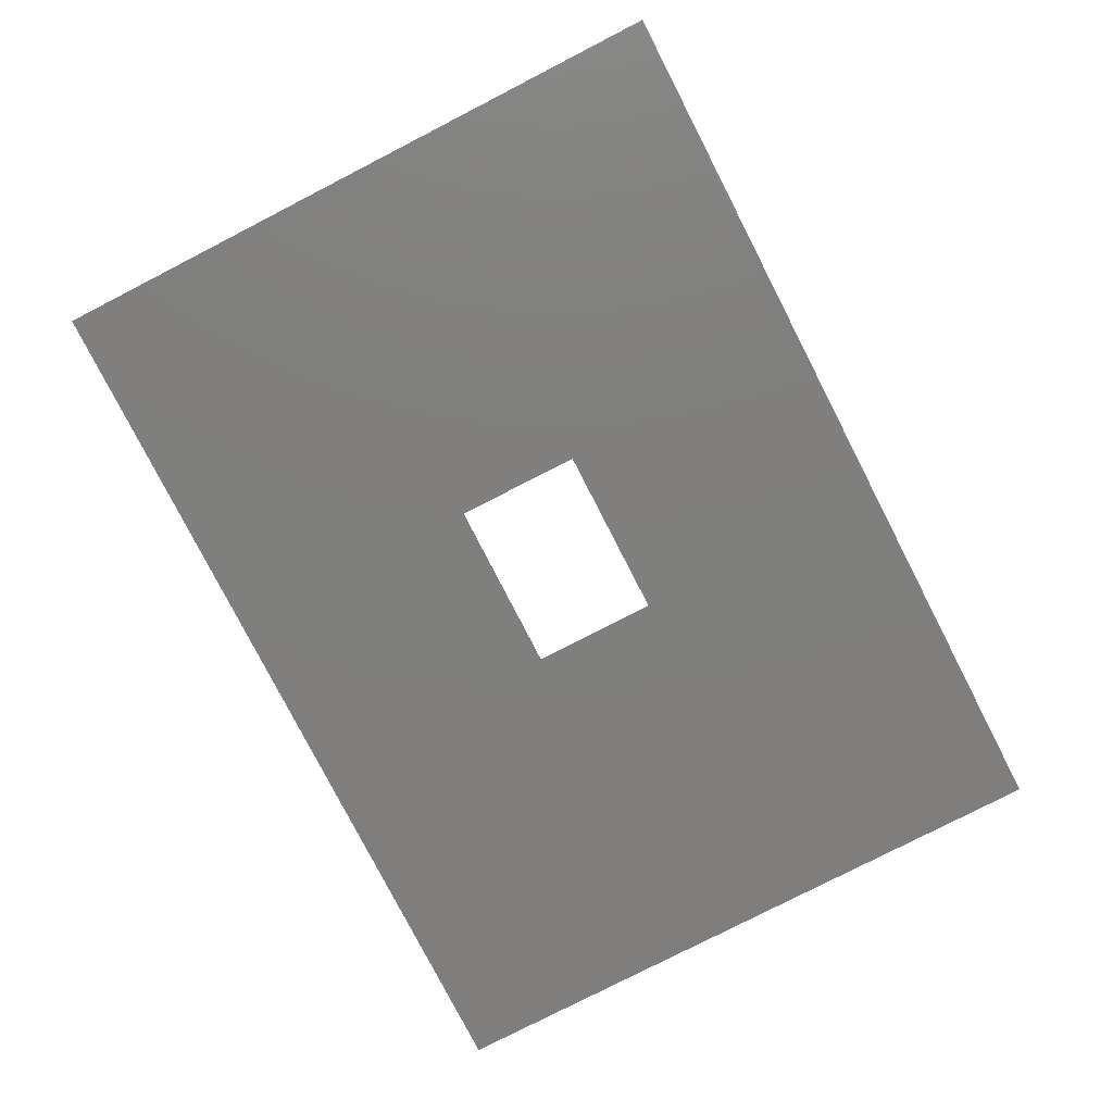
<metadata>
{"format":"stl","ext":"stl","renderer":"f3d","projection":"perspective","resolution":1024,"background":"white","views":[{"elev":-78.9,"azim":117.2,"up":"+Z"}]}
</metadata>
<code>
# stl→obj: 456 verts, 928 faces
v 4.134 133.5 8.25
v 0.5 133.5 8.5
v 1.866 133.5 8.25
v 1.634 133.5 8.116
v 1.5 133.5 7.884
v 1.5 133.5 7.616
v 0.5 133.5 7
v 1.866 133.5 7.25
v 4.134 133.5 7.25
v 1.634 133.5 7.384
v 69 133.5 8.5
v 4.366 133.5 8.116
v 4.5 133.5 7.884
v 4.5 133.5 7.616
v 69 133.5 7
v 4.366 133.5 7.384
v 115 133.5 8.5
v 179.9 133.5 8.25
v 183.5 133.5 8.5
v 179.6 133.5 8.116
v 179.5 133.5 7.884
v 179.5 133.5 7.616
v 115 133.5 7
v 179.6 133.5 7.384
v 183.5 133.5 7
v 179.9 133.5 7.25
v 182.1 133.5 8.25
v 182.4 133.5 8.116
v 182.5 133.5 7.884
v 182.5 133.5 7.616
v 182.4 133.5 7.384
v 182.1 133.5 7.25
v 183.5 132.5 7.616
v 183.5 132.4 7.384
v 183.5 132.1 7.25
v 183.5 129.9 7.25
v 183.5 129.5 7.616
v 183.5 90 7
v 183.5 129.5 7.884
v 183.5 129.6 7.384
v 183.5 132.5 7.884
v 183.5 132.4 8.116
v 183.5 132.1 8.25
v 183.5 129.9 8.25
v 183.5 90 8.5
v 183.5 129.6 8.116
v 183.5 44 7
v 183.5 4.5 7.616
v 183.5 44 8.5
v 183.5 4.366 7.384
v 183.5 4.134 7.25
v 183.5 0.5 7
v 183.5 1.5 7.616
v 183.5 1.5 7.884
v 183.5 1.634 7.384
v 183.5 1.866 7.25
v 183.5 4.5 7.884
v 183.5 4.366 8.116
v 183.5 4.134 8.25
v 183.5 0.5 8.5
v 183.5 1.866 8.25
v 183.5 1.634 8.116
v 69 0.5 8.5
v 4.134 0.5 8.25
v 0.5 0.5 8.5
v 4.366 0.5 8.116
v 4.5 0.5 7.884
v 4.5 0.5 7.616
v 69 0.5 7
v 4.366 0.5 7.384
v 0.5 0.5 7
v 4.134 0.5 7.25
v 1.866 0.5 8.25
v 1.634 0.5 8.116
v 1.5 0.5 7.884
v 1.5 0.5 7.616
v 1.634 0.5 7.384
v 1.866 0.5 7.25
v 179.9 0.5 8.25
v 182.1 0.5 8.25
v 182.4 0.5 8.116
v 182.5 0.5 7.884
v 182.5 0.5 7.616
v 182.1 0.5 7.25
v 179.9 0.5 7.25
v 182.4 0.5 7.384
v 115 0.5 8.5
v 179.6 0.5 8.116
v 179.5 0.5 7.884
v 179.5 0.5 7.616
v 115 0.5 7
v 179.6 0.5 7.384
v 0.5 44 8.5
v 0.5 4.5 7.884
v 0.5 44 7
v 0.5 4.366 8.116
v 0.5 4.134 8.25
v 0.5 1.5 7.884
v 0.5 1.5 7.616
v 0.5 1.634 8.116
v 0.5 1.866 8.25
v 0.5 4.5 7.616
v 0.5 4.366 7.384
v 0.5 4.134 7.25
v 0.5 1.866 7.25
v 0.5 1.634 7.384
v 0.5 132.5 7.884
v 0.5 132.4 8.116
v 0.5 132.1 8.25
v 0.5 129.9 8.25
v 0.5 129.5 7.884
v 0.5 90 8.5
v 0.5 129.5 7.616
v 0.5 129.6 8.116
v 0.5 132.5 7.616
v 0.5 132.4 7.384
v 0.5 132.1 7.25
v 0.5 129.9 7.25
v 0.5 90 7
v 0.5 129.6 7.384
v 69 0 9
v 0 0 9
v 115 0 9
v 184 0 9
v 0 90 9
v 0 134 9
v 0 44 9
v 184 90 9
v 184 134 9
v 184 44 9
v 69 134 9
v 115 134 9
v 1.5 132.5 7
v 69 133 7
v 1 90 7
v 1.5 1.5 7
v 182.5 1.5 7
v 69 1 7
v 115 1 7
v 1 44 7
v 182.5 132.5 7
v 183 90 7
v 183 44 7
v 115 133 7
v 1.933 0.442 8.25
v 1.683 0.4085 8.116
v 1.884 0.4665 8.25
v 1.683 0.4085 7.384
v 1.567 0.375 7.616
v 1.75 0.2835 7.616
v 4 0.433 7.25
v 2 0.317 7.384
v 4 0.317 7.384
v 2 0.433 7.25
v 4.25 0.2835 7.884
v 4 0.317 8.116
v 4.183 0.3415 8.116
v 1.933 0.442 7.25
v 1.817 0.3415 7.384
v 2 0.25 7.616
v 1.75 0.2835 7.884
v 2 0.25 7.884
v 4.433 0.375 7.884
v 4.317 0.4085 8.116
v 4.067 0.442 8.25
v 4.317 0.4085 7.384
v 4.067 0.442 7.25
v 4.183 0.3415 7.384
v 4 0.25 7.616
v 4 0.25 7.884
v 2 0.317 8.116
v 1.567 0.375 7.884
v 1.884 0.4665 7.25
v 4.25 0.2835 7.616
v 4 0.433 8.25
v 4.116 0.4665 8.25
v 1.817 0.3415 8.116
v 2 0.433 8.25
v 4.116 0.4665 7.25
v 4.433 0.375 7.616
v 0.25 2 7.884
v 0.25 4 7.616
v 0.25 4 7.884
v 0.25 2 7.616
v 0.2835 4.25 7.616
v 0.317 4 7.384
v 0.317 2 8.116
v 0.317 4 8.116
v 0.3415 1.817 7.384
v 0.2835 1.75 7.616
v 0.4085 1.683 7.384
v 0.442 1.933 8.25
v 0.3415 1.817 8.116
v 0.433 2 8.25
v 0.4085 1.683 8.116
v 0.4665 1.884 8.25
v 0.433 4 8.25
v 0.2835 1.75 7.884
v 0.4665 1.884 7.25
v 0.442 4.067 8.25
v 0.4085 4.317 8.116
v 0.4665 4.116 8.25
v 0.317 2 7.384
v 0.3415 4.183 8.116
v 0.2835 4.25 7.884
v 0.433 2 7.25
v 0.442 1.933 7.25
v 0.4085 4.317 7.384
v 0.3415 4.183 7.384
v 0.4665 4.116 7.25
v 0.433 4 7.25
v 0.375 1.567 7.616
v 0.375 4.433 7.884
v 0.442 4.067 7.25
v 0.375 4.433 7.616
v 0.375 1.567 7.884
v 182.4 0.375 7.616
v 182.4 0.375 7.884
v 182.2 0.3415 7.384
v 182 0.433 7.25
v 182 0.317 7.384
v 182.3 0.4085 8.116
v 182.2 0.2835 7.884
v 180 0.317 7.384
v 180 0.433 7.25
v 182 0.25 7.884
v 180 0.317 8.116
v 182 0.317 8.116
v 180 0.25 7.884
v 182.2 0.3415 8.116
v 182.1 0.442 8.25
v 182.3 0.4085 7.384
v 182.1 0.442 7.25
v 182 0.25 7.616
v 180 0.25 7.616
v 182.2 0.2835 7.616
v 179.9 0.442 7.25
v 179.9 0.4665 7.25
v 179.7 0.4085 7.384
v 179.8 0.3415 7.384
v 182.1 0.4665 7.25
v 179.8 0.2835 7.884
v 179.8 0.2835 7.616
v 182.1 0.4665 8.25
v 180 0.433 8.25
v 182 0.433 8.25
v 179.8 0.3415 8.116
v 179.6 0.375 7.884
v 179.6 0.375 7.616
v 179.7 0.4085 8.116
v 179.9 0.4665 8.25
v 179.9 0.442 8.25
v 183.8 2 7.616
v 183.8 4 7.884
v 183.8 4 7.616
v 183.8 2 7.884
v 183.7 4.25 7.616
v 183.7 4 7.384
v 183.7 4 8.116
v 183.7 2 8.116
v 183.7 1.75 7.616
v 183.7 1.817 7.384
v 183.6 1.683 7.384
v 183.6 2 8.25
v 183.7 1.817 8.116
v 183.6 1.933 8.25
v 183.5 1.884 8.25
v 183.6 1.683 8.116
v 183.6 4 8.25
v 183.7 1.75 7.884
v 183.5 1.884 7.25
v 183.6 4.317 8.116
v 183.6 4.067 8.25
v 183.5 4.116 8.25
v 183.7 2 7.384
v 183.7 4.25 7.884
v 183.7 4.183 8.116
v 183.6 2 7.25
v 183.6 1.933 7.25
v 183.6 4.317 7.384
v 183.7 4.183 7.384
v 183.5 4.116 7.25
v 183.6 4 7.25
v 183.6 1.567 7.616
v 183.6 4.433 7.884
v 183.6 4.067 7.25
v 183.6 4.433 7.616
v 183.6 1.567 7.884
v 1.567 133.6 7.616
v 1.567 133.6 7.884
v 2 133.6 7.25
v 2 133.7 7.384
v 1.817 133.7 7.384
v 1.75 133.7 7.884
v 1.683 133.6 8.116
v 4 133.7 7.384
v 4 133.6 7.25
v 2 133.8 7.884
v 4 133.7 8.116
v 2 133.7 8.116
v 4 133.8 7.884
v 1.817 133.7 8.116
v 1.933 133.6 8.25
v 1.683 133.6 7.384
v 1.933 133.6 7.25
v 2 133.8 7.616
v 4 133.8 7.616
v 1.75 133.7 7.616
v 4.116 133.5 7.25
v 4.317 133.6 7.384
v 4.067 133.6 7.25
v 4.183 133.7 7.384
v 1.884 133.5 7.25
v 4.25 133.7 7.884
v 4.25 133.7 7.616
v 1.884 133.5 8.25
v 4 133.6 8.25
v 2 133.6 8.25
v 4.183 133.7 8.116
v 4.433 133.6 7.884
v 4.433 133.6 7.616
v 4.317 133.6 8.116
v 4.116 133.5 8.25
v 4.067 133.6 8.25
v 0.25 130 7.884
v 0.25 132 7.616
v 0.25 132 7.884
v 0.25 130 7.616
v 0.2835 129.8 7.616
v 0.317 130 7.384
v 0.317 130 8.116
v 0.317 132 8.116
v 0.3415 132.2 7.384
v 0.4085 132.3 7.384
v 0.2835 132.2 7.616
v 0.442 132.1 8.25
v 0.433 132 8.25
v 0.3415 132.2 8.116
v 0.4665 132.1 8.25
v 0.4085 132.3 8.116
v 0.433 130 8.25
v 0.2835 132.2 7.884
v 0.4665 132.1 7.25
v 0.442 129.9 8.25
v 0.4665 129.9 8.25
v 0.4085 129.7 8.116
v 0.317 132 7.384
v 0.3415 129.8 8.116
v 0.2835 129.8 7.884
v 0.433 132 7.25
v 0.442 132.1 7.25
v 0.4085 129.7 7.384
v 0.3415 129.8 7.384
v 0.4665 129.9 7.25
v 0.433 130 7.25
v 0.375 132.4 7.616
v 0.375 129.6 7.884
v 0.442 129.9 7.25
v 0.375 129.6 7.616
v 0.375 132.4 7.884
v 182.4 133.6 7.884
v 182.4 133.6 7.616
v 182 133.7 7.384
v 182 133.6 7.25
v 182.2 133.7 7.384
v 182.3 133.6 8.116
v 182.2 133.7 7.884
v 180 133.6 7.25
v 180 133.7 7.384
v 180 133.8 7.884
v 182 133.7 8.116
v 180 133.7 8.116
v 182 133.8 7.884
v 182.1 133.6 8.25
v 182.2 133.7 8.116
v 182.3 133.6 7.384
v 182.1 133.6 7.25
v 180 133.8 7.616
v 182 133.8 7.616
v 182.2 133.7 7.616
v 179.9 133.6 7.25
v 179.7 133.6 7.384
v 179.8 133.7 7.384
v 179.8 133.7 7.616
v 179.8 133.7 7.884
v 182 133.6 8.25
v 180 133.6 8.25
v 179.8 133.7 8.116
v 179.6 133.6 7.616
v 179.6 133.6 7.884
v 179.7 133.6 8.116
v 179.9 133.6 8.25
v 183.8 130 7.616
v 183.8 132 7.884
v 183.8 132 7.616
v 183.8 130 7.884
v 183.7 130 7.384
v 183.7 129.8 7.616
v 183.7 132 8.116
v 183.7 130 8.116
v 183.7 132.2 7.616
v 183.6 132.3 7.384
v 183.7 132.2 7.384
v 183.6 132 8.25
v 183.6 132.1 8.25
v 183.7 132.2 8.116
v 183.6 132.3 8.116
v 183.6 130 8.25
v 183.7 132.2 7.884
v 183.6 129.7 8.116
v 183.6 129.9 8.25
v 183.7 132 7.384
v 183.7 129.8 7.884
v 183.7 129.8 8.116
v 183.6 132.1 7.25
v 183.6 132 7.25
v 183.6 129.7 7.384
v 183.7 129.8 7.384
v 183.6 130 7.25
v 183.6 132.4 7.616
v 183.6 129.6 7.884
v 183.6 129.9 7.25
v 183.6 129.6 7.616
v 183.6 132.4 7.884
v 184 44 5
v 184 90 5
v 184 134 0
v 184 0 0
v 0 134 0
v 0 90 5
v 0 44 5
v 0 0 0
v 115 134 5
v 69 134 5
v 69 0 5
v 115 0 5
v 110.1 53.9 0
v 73.9 53.9 0
v 73.9 80.1 0
v 110.1 80.1 0
v 115 1 5
v 69 1 5
v 115 133 5
v 69 133 5
v 1 44 5
v 1 90 5
v 183 44 5
v 183 90 5
v 182.5 1.5 1
v 182.5 132.5 1
v 110.1 80.1 1
v 73.9 80.1 1
v 1.5 132.5 1
v 73.9 53.9 1
v 110.1 53.9 1
v 1.5 1.5 1
f 1 2 3
f 2 4 3
f 2 5 4
f 2 6 5
f 7 6 2
f 8 7 9
f 10 7 8
f 6 7 10
f 2 1 11
f 12 11 1
f 13 11 12
f 14 11 13
f 15 14 16
f 15 16 9
f 15 9 7
f 14 15 11
f 17 18 19
f 17 20 18
f 17 21 20
f 17 22 21
f 23 22 17
f 22 23 24
f 25 26 23
f 24 23 26
f 27 19 18
f 28 19 27
f 29 19 28
f 30 19 29
f 25 30 31
f 30 25 19
f 32 25 31
f 26 25 32
f 25 33 19
f 25 34 33
f 25 35 34
f 25 36 35
f 37 38 39
f 40 38 37
f 36 38 40
f 38 36 25
f 41 19 33
f 42 19 41
f 43 19 42
f 44 19 43
f 45 39 38
f 39 45 46
f 46 45 44
f 44 45 19
f 47 48 49
f 47 50 48
f 47 51 50
f 52 51 47
f 53 52 54
f 55 52 53
f 56 52 55
f 51 52 56
f 57 49 48
f 58 49 57
f 59 49 58
f 60 59 61
f 60 54 52
f 59 60 49
f 62 60 61
f 54 60 62
f 63 64 65
f 63 66 64
f 63 67 66
f 63 68 67
f 69 68 63
f 68 69 70
f 71 72 69
f 70 69 72
f 73 65 64
f 74 65 73
f 75 65 74
f 76 65 75
f 71 76 77
f 76 71 65
f 78 71 77
f 72 71 78
f 79 60 80
f 60 81 80
f 60 82 81
f 60 83 82
f 52 83 60
f 84 52 85
f 86 52 84
f 83 52 86
f 60 79 87
f 88 87 79
f 89 87 88
f 90 87 89
f 91 90 92
f 91 92 85
f 91 85 52
f 90 91 87
f 93 94 95
f 93 96 94
f 93 97 96
f 65 97 93
f 98 65 99
f 100 65 98
f 101 65 100
f 97 65 101
f 102 95 94
f 103 95 102
f 104 95 103
f 71 104 105
f 71 99 65
f 104 71 95
f 106 71 105
f 99 71 106
f 2 107 7
f 2 108 107
f 2 109 108
f 2 110 109
f 111 112 113
f 114 112 111
f 110 112 114
f 112 110 2
f 115 7 107
f 116 7 115
f 117 7 116
f 118 7 117
f 119 113 112
f 113 119 120
f 120 119 118
f 118 119 7
f 65 121 63
f 121 65 122
f 60 123 124
f 123 60 87
f 125 2 126
f 2 125 112
f 127 65 93
f 65 127 122
f 128 19 45
f 19 128 129
f 60 130 49
f 130 60 124
f 2 131 126
f 131 2 11
f 19 132 17
f 132 19 129
f 15 133 134
f 133 135 136
f 7 133 15
f 119 133 7
f 133 119 135
f 137 138 139
f 136 138 137
f 136 69 138
f 140 136 135
f 95 136 140
f 136 71 69
f 71 136 95
f 141 38 25
f 142 141 143
f 38 141 142
f 23 141 25
f 144 141 23
f 134 141 144
f 141 134 133
f 137 47 143
f 137 143 141
f 47 137 52
f 91 137 139
f 137 91 52
f 145 146 147
f 148 149 150
f 151 152 153
f 152 151 154
f 155 156 157
f 148 76 149
f 158 159 154
f 152 150 160
f 160 161 162
f 161 160 150
f 163 155 164
f 157 165 164
f 146 75 74
f 166 167 168
f 154 159 152
f 158 148 159
f 153 160 169
f 160 153 152
f 170 171 156
f 171 170 162
f 150 172 161
f 172 150 149
f 173 148 158
f 146 74 147
f 166 168 174
f 161 172 146
f 162 161 171
f 147 74 73
f 157 175 165
f 66 176 64
f 171 177 178
f 72 179 70
f 153 169 174
f 157 156 175
f 163 164 67
f 174 170 155
f 170 174 169
f 159 150 152
f 159 148 150
f 172 76 75
f 76 172 149
f 172 75 146
f 171 161 177
f 161 146 177
f 173 77 148
f 155 170 156
f 155 157 164
f 156 178 175
f 178 156 171
f 169 162 170
f 162 169 160
f 178 177 145
f 177 146 145
f 78 77 173
f 70 179 166
f 77 76 148
f 165 64 176
f 175 64 165
f 178 64 175
f 73 178 145
f 73 145 147
f 178 73 64
f 67 164 66
f 167 151 168
f 68 166 180
f 166 174 180
f 164 176 66
f 164 165 176
f 72 167 179
f 72 151 167
f 72 154 151
f 78 154 72
f 154 78 158
f 158 78 173
f 179 167 166
f 151 153 168
f 168 153 174
f 70 166 68
f 180 155 163
f 155 180 174
f 180 67 68
f 67 180 163
f 181 182 183
f 182 181 184
f 185 182 186
f 187 183 188
f 183 187 181
f 189 190 191
f 192 193 194
f 100 195 196
f 100 196 101
f 194 188 197
f 188 194 187
f 193 198 187
f 199 191 106
f 200 201 202
f 203 190 189
f 184 186 182
f 186 184 203
f 204 205 201
f 206 189 207
f 102 208 103
f 208 185 209
f 96 201 94
f 195 193 192
f 98 195 100
f 198 184 181
f 184 198 190
f 103 208 210
f 203 211 186
f 211 203 206
f 191 190 212
f 207 191 199
f 197 188 204
f 201 205 213
f 183 185 205
f 185 183 182
f 105 199 106
f 203 184 190
f 106 191 99
f 193 187 194
f 196 195 192
f 210 208 214
f 207 189 191
f 214 104 210
f 104 211 105
f 104 214 211
f 206 105 211
f 207 105 206
f 105 207 199
f 197 204 200
f 200 204 201
f 205 215 213
f 215 205 185
f 209 185 186
f 209 186 211
f 202 201 96
f 216 190 198
f 190 216 212
f 198 181 187
f 206 203 189
f 195 198 193
f 191 212 99
f 97 202 96
f 103 210 104
f 201 213 94
f 215 94 213
f 94 215 102
f 188 205 204
f 188 183 205
f 215 185 208
f 102 215 208
f 192 101 196
f 101 194 97
f 101 192 194
f 197 97 194
f 200 97 197
f 97 200 202
f 216 198 195
f 98 216 195
f 208 209 214
f 214 209 211
f 99 216 98
f 216 99 212
f 217 82 83
f 82 217 218
f 219 220 221
f 222 218 223
f 220 224 221
f 224 220 225
f 226 227 228
f 227 226 229
f 222 230 231
f 83 86 232
f 219 232 233
f 234 229 226
f 229 234 235
f 236 219 221
f 237 238 239
f 224 225 240
f 236 232 219
f 232 86 241
f 236 226 223
f 226 236 234
f 235 242 229
f 242 235 243
f 81 222 244
f 236 221 234
f 222 223 230
f 219 233 220
f 232 241 233
f 244 222 231
f 228 245 246
f 245 228 227
f 245 227 247
f 231 230 246
f 80 81 244
f 217 232 236
f 217 83 232
f 221 235 234
f 235 221 224
f 81 82 222
f 217 223 218
f 223 217 236
f 225 237 240
f 243 248 242
f 248 243 249
f 243 239 249
f 247 242 250
f 246 230 228
f 82 218 222
f 88 250 89
f 230 223 228
f 228 223 226
f 240 237 239
f 249 239 90
f 247 227 242
f 227 229 242
f 79 251 88
f 243 240 239
f 224 240 243
f 251 252 250
f 231 80 244
f 246 80 231
f 245 80 246
f 79 245 252
f 79 252 251
f 245 79 80
f 86 84 241
f 235 224 243
f 238 85 92
f 239 92 90
f 251 250 88
f 250 242 248
f 250 248 89
f 84 233 241
f 84 220 233
f 84 225 220
f 85 225 84
f 225 85 237
f 237 85 238
f 248 90 89
f 90 248 249
f 239 238 92
f 252 247 250
f 252 245 247
f 253 254 255
f 254 253 256
f 255 257 258
f 256 259 254
f 259 256 260
f 261 262 263
f 264 265 266
f 267 268 62
f 61 267 62
f 260 269 259
f 269 260 264
f 260 270 265
f 263 271 55
f 272 273 274
f 261 275 262
f 275 255 258
f 255 275 253
f 276 277 272
f 262 278 279
f 280 48 50
f 281 257 280
f 57 272 58
f 265 268 266
f 62 268 54
f 261 256 253
f 256 261 270
f 282 280 50
f 278 258 283
f 258 278 275
f 284 261 263
f 263 279 271
f 277 259 269
f 285 276 272
f 255 276 257
f 276 255 254
f 271 56 55
f 261 253 275
f 263 55 53
f 260 265 264
f 266 268 267
f 286 280 282
f 263 262 279
f 51 283 286
f 283 51 278
f 51 286 282
f 56 278 51
f 278 56 279
f 279 56 271
f 277 269 273
f 272 277 273
f 257 285 287
f 285 257 276
f 258 257 281
f 258 281 283
f 272 274 58
f 284 270 261
f 270 284 288
f 256 270 260
f 262 275 278
f 265 270 268
f 284 263 53
f 58 274 59
f 282 50 51
f 285 272 57
f 48 285 57
f 285 48 287
f 276 259 277
f 276 254 259
f 257 287 280
f 280 287 48
f 61 264 266
f 264 61 269
f 61 266 267
f 59 269 61
f 269 59 273
f 273 59 274
f 270 288 268
f 268 288 54
f 281 280 286
f 283 281 286
f 284 54 288
f 54 284 53
f 5 289 290
f 289 5 6
f 291 292 293
f 294 295 290
f 291 296 292
f 296 291 297
f 298 299 300
f 299 298 301
f 302 303 295
f 10 304 6
f 305 293 304
f 306 301 298
f 301 306 307
f 293 292 308
f 309 310 311
f 312 296 297
f 293 308 304
f 313 304 10
f 308 298 294
f 298 308 306
f 307 314 301
f 314 307 315
f 295 316 4
f 292 306 308
f 294 302 295
f 305 291 293
f 313 305 304
f 303 316 295
f 300 317 318
f 317 300 299
f 299 319 317
f 318 303 302
f 316 3 4
f 304 308 289
f 304 289 6
f 292 307 306
f 307 292 296
f 295 4 5
f 289 294 290
f 294 289 308
f 311 312 297
f 315 320 314
f 320 315 321
f 310 321 315
f 314 322 319
f 300 318 302
f 290 295 5
f 13 12 322
f 300 302 294
f 298 300 294
f 310 312 311
f 14 321 310
f 314 319 299
f 301 314 299
f 12 1 323
f 310 315 312
f 312 315 296
f 322 323 324
f 1 324 323
f 1 317 324
f 1 318 317
f 3 318 1
f 318 3 303
f 303 3 316
f 8 313 10
f 315 307 296
f 9 16 309
f 16 14 310
f 322 12 323
f 320 322 314
f 320 13 322
f 311 9 309
f 297 9 311
f 291 9 297
f 8 291 305
f 8 305 313
f 291 8 9
f 14 320 321
f 320 14 13
f 16 310 309
f 319 322 324
f 319 324 317
f 325 326 327
f 326 325 328
f 329 330 328
f 331 327 332
f 327 331 325
f 333 334 335
f 336 337 338
f 108 339 340
f 108 109 339
f 341 332 337
f 332 341 331
f 338 332 342
f 343 116 334
f 344 345 346
f 347 333 335
f 328 347 326
f 347 328 330
f 348 346 349
f 350 351 333
f 113 120 352
f 352 353 329
f 114 111 346
f 340 336 338
f 107 108 340
f 327 335 342
f 335 327 326
f 120 354 352
f 330 350 347
f 350 330 355
f 334 356 335
f 351 343 334
f 341 348 331
f 346 357 349
f 349 328 325
f 328 349 329
f 117 116 343
f 347 335 326
f 116 115 334
f 338 337 332
f 339 336 340
f 354 358 352
f 351 334 333
f 351 117 343
f 117 350 118
f 117 351 350
f 355 118 350
f 358 118 355
f 118 358 354
f 341 344 348
f 344 346 348
f 357 329 349
f 329 357 359
f 353 330 329
f 353 355 330
f 345 114 346
f 342 356 360
f 356 342 335
f 342 332 327
f 350 333 347
f 340 338 342
f 334 115 356
f 110 114 345
f 120 118 354
f 346 111 357
f 113 357 111
f 357 113 359
f 331 348 349
f 331 349 325
f 359 352 329
f 113 352 359
f 344 110 345
f 110 341 109
f 110 344 341
f 337 109 341
f 336 109 337
f 109 336 339
f 360 340 342
f 107 340 360
f 352 358 353
f 358 355 353
f 356 107 360
f 107 356 115
f 30 361 362
f 361 30 29
f 363 364 365
f 366 367 361
f 368 363 369
f 363 368 364
f 370 371 372
f 371 370 373
f 366 374 375
f 30 376 31
f 365 377 376
f 378 373 370
f 373 378 379
f 380 363 365
f 381 382 26
f 369 383 368
f 380 365 376
f 376 32 31
f 379 367 373
f 367 379 380
f 384 370 385
f 370 384 378
f 28 27 366
f 379 363 380
f 366 375 367
f 365 364 377
f 376 377 32
f 27 374 366
f 372 386 387
f 386 372 371
f 387 388 372
f 374 386 375
f 27 27 28
f 362 380 376
f 362 376 30
f 369 379 378
f 379 369 363
f 28 366 29
f 380 361 367
f 361 380 362
f 368 383 381
f 389 385 390
f 385 389 384
f 384 389 382
f 388 391 385
f 375 386 371
f 29 366 361
f 20 21 391
f 375 371 367
f 367 371 373
f 383 382 381
f 389 22 382
f 388 385 372
f 372 385 370
f 18 20 18
f 384 382 383
f 369 384 383
f 18 391 392
f 27 374 27
f 27 386 374
f 27 387 386
f 18 387 27
f 387 18 392
f 392 18 18
f 31 32 32
f 378 384 369
f 26 24 26
f 382 22 24
f 18 20 391
f 391 390 385
f 391 21 390
f 377 32 32
f 364 32 377
f 368 32 364
f 26 368 381
f 26 381 26
f 368 26 32
f 21 389 390
f 389 21 22
f 382 24 26
f 392 391 388
f 392 388 387
f 393 394 395
f 394 393 396
f 393 397 398
f 396 399 394
f 399 396 400
f 401 402 403
f 404 405 406
f 43 42 407
f 43 43 42
f 400 404 399
f 404 400 408
f 399 406 409
f 402 34 35
f 410 44 411
f 401 403 412
f 397 395 412
f 395 397 393
f 413 410 414
f 403 415 416
f 40 37 417
f 418 417 398
f 410 39 46
f 406 405 407
f 407 42 41
f 395 409 401
f 409 395 394
f 36 40 417
f 419 412 416
f 412 419 397
f 420 402 401
f 402 35 415
f 414 408 400
f 421 410 413
f 398 396 393
f 396 398 413
f 34 35 35
f 401 412 395
f 33 34 402
f 399 404 406
f 405 43 407
f 422 36 417
f 402 415 403
f 35 416 415
f 416 35 419
f 35 415 35
f 36 419 35
f 419 36 422
f 422 36 36
f 414 411 408
f 410 411 414
f 423 413 398
f 413 423 421
f 397 418 398
f 397 419 418
f 410 46 44
f 401 424 420
f 424 401 409
f 394 399 409
f 403 416 412
f 406 407 409
f 420 33 402
f 44 46 44
f 36 40 36
f 421 39 410
f 423 39 421
f 39 423 37
f 413 414 400
f 413 400 396
f 398 417 423
f 417 37 423
f 44 408 411
f 408 44 404
f 44 411 44
f 43 404 44
f 404 43 405
f 405 43 43
f 409 407 424
f 407 41 424
f 418 422 417
f 419 422 418
f 33 424 41
f 424 33 420
f 130 124 425
f 426 129 128
f 129 426 427
f 425 427 426
f 425 428 427
f 428 425 124
f 429 430 126
f 429 431 430
f 432 431 429
f 122 431 432
f 431 122 127
f 126 430 125
f 129 433 132
f 433 427 434
f 427 433 129
f 434 126 131
f 434 429 126
f 429 434 427
f 122 435 121
f 435 432 436
f 432 435 122
f 436 124 123
f 436 428 124
f 428 436 432
f 428 437 427
f 428 438 437
f 438 432 439
f 432 438 428
f 440 427 437
f 439 427 440
f 439 429 427
f 429 439 432
f 441 91 139
f 436 91 441
f 123 91 436
f 91 123 87
f 442 436 441
f 436 442 435
f 63 121 69
f 69 442 138
f 435 69 121
f 69 435 442
f 442 139 138
f 139 442 441
f 433 23 132
f 443 23 433
f 23 443 144
f 132 23 17
f 434 443 433
f 443 434 444
f 15 131 11
f 131 15 434
f 444 15 134
f 15 444 434
f 443 134 144
f 134 443 444
f 140 445 95
f 95 127 93
f 431 95 445
f 95 431 127
f 430 445 446
f 445 430 431
f 125 119 112
f 430 119 125
f 446 119 430
f 119 446 135
f 445 135 446
f 135 445 140
f 130 47 49
f 425 47 130
f 447 47 425
f 47 447 143
f 448 425 426
f 425 448 447
f 142 448 38
f 38 128 45
f 426 38 448
f 38 426 128
f 143 448 142
f 448 143 447
f 449 141 450
f 141 449 137
f 450 451 449
f 450 452 451
f 452 453 454
f 453 452 450
f 455 449 451
f 454 449 455
f 454 456 449
f 456 454 453
f 136 453 133
f 453 136 456
f 453 141 133
f 141 453 450
f 449 136 137
f 136 449 456
f 437 451 440
f 451 437 455
f 454 439 452
f 439 454 438
f 439 451 452
f 451 439 440
f 437 454 455
f 454 437 438

</code>
